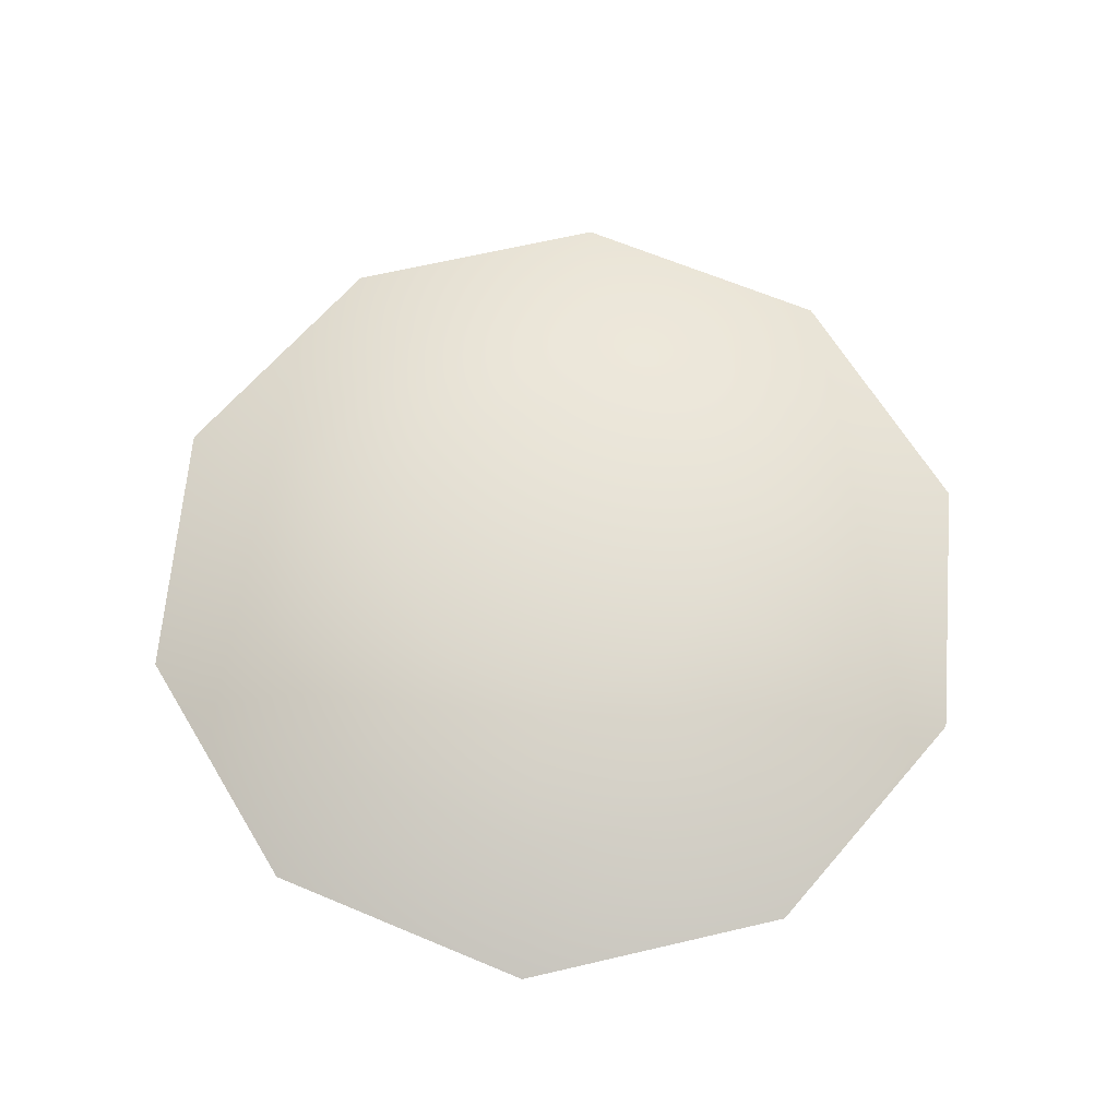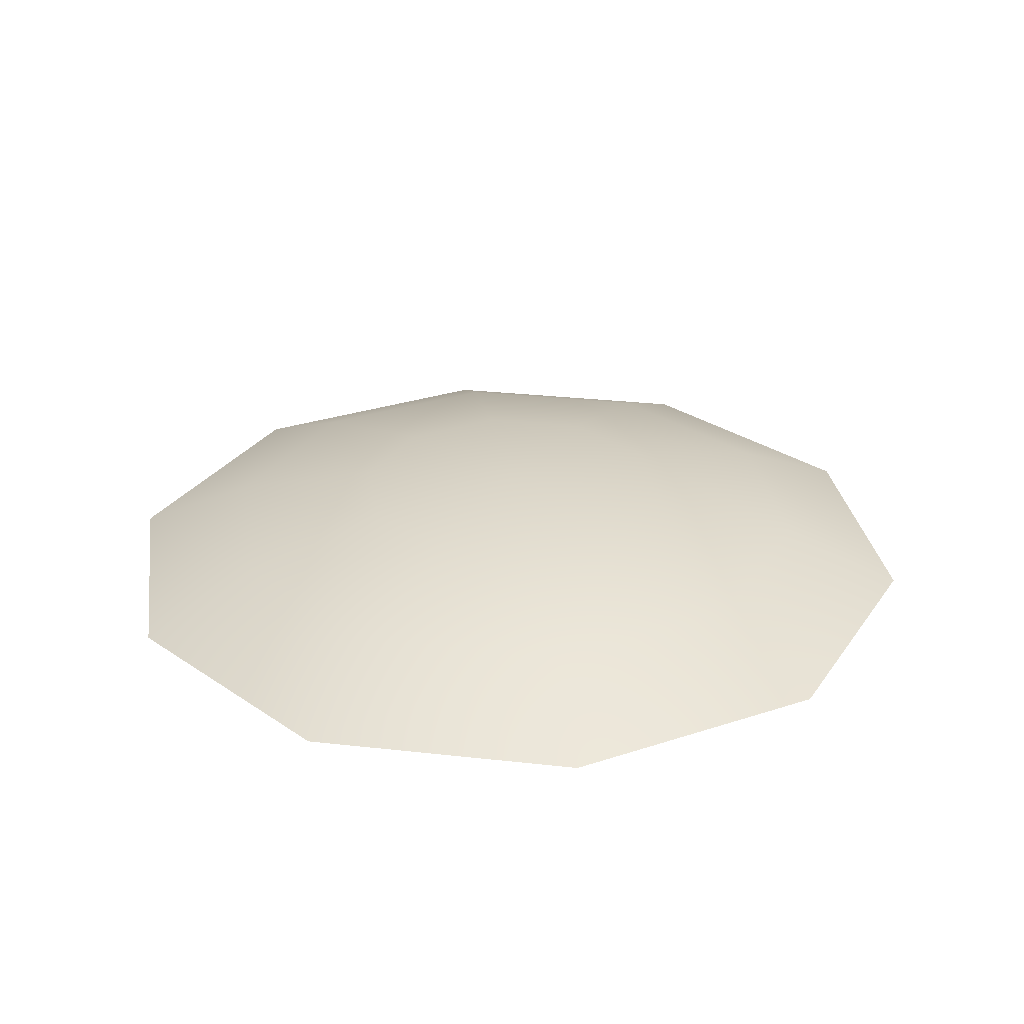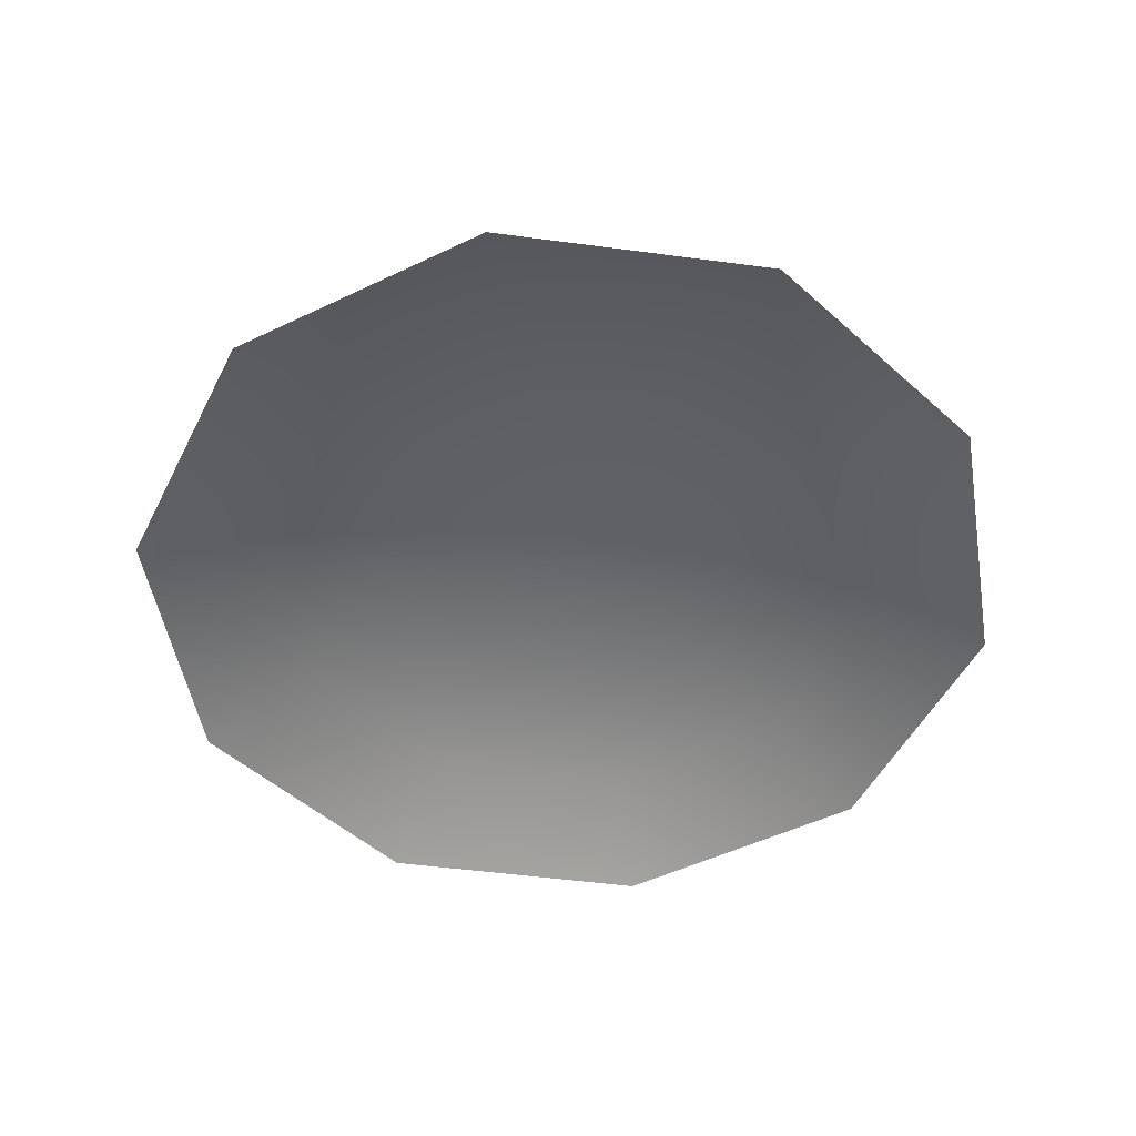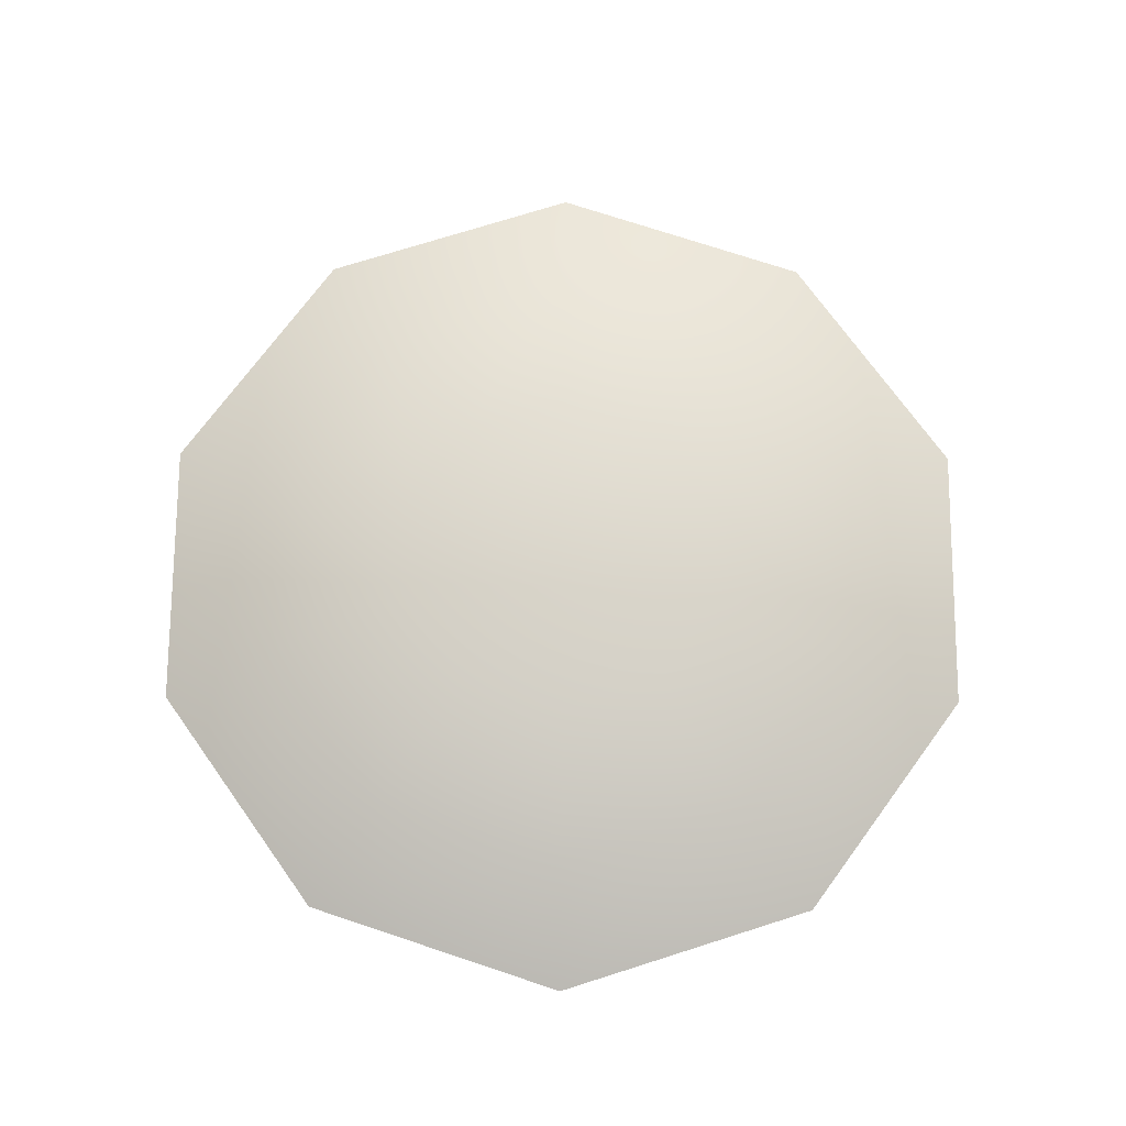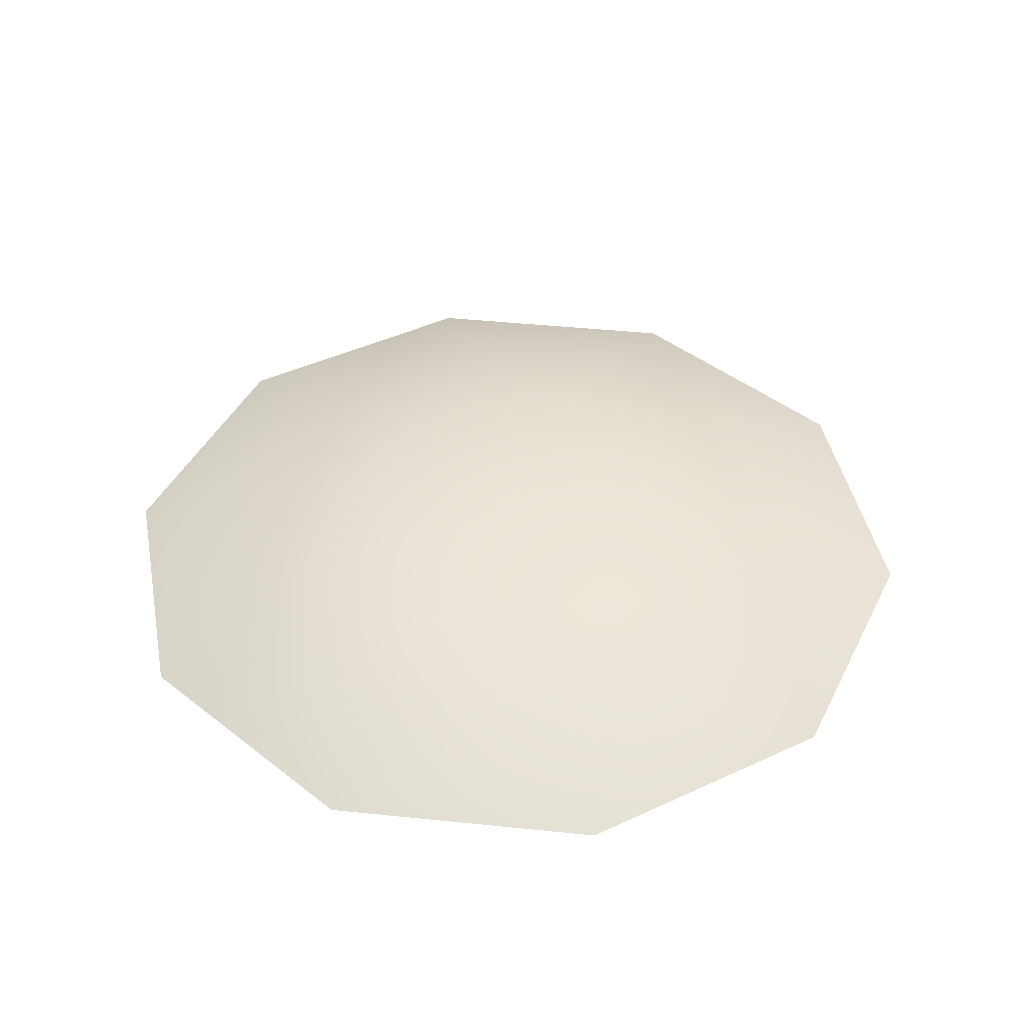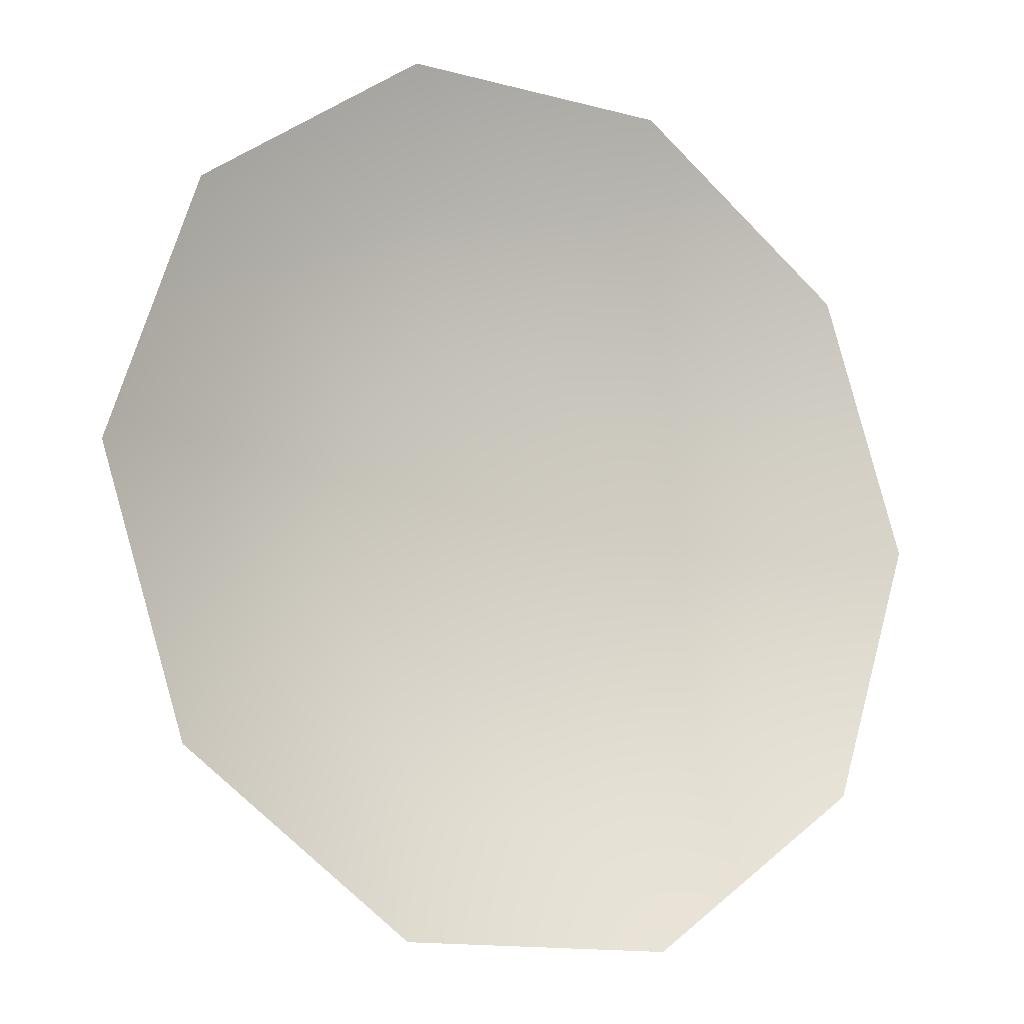
<metadata>
{"format":"obj","ext":"obj","renderer":"f3d","projection":"perspective","resolution":1024,"background":"white","views":[{"elev":65.7,"azim":58.8,"up":"+Y"},{"elev":28.6,"azim":-62.4,"up":"+Y"},{"elev":-50.5,"azim":-116.3,"up":"+Y"},{"elev":73.3,"azim":126.4,"up":"+Y"},{"elev":42.8,"azim":151.0,"up":"+Y"},{"elev":-13.8,"azim":-30.7,"up":"+Z"}]}
</metadata>
<code>
g polySurface103
v -4.201 1.187 -34.8
v -4.834 1.187 -35.26
v -5.617 1.187 -35.26
v -6.25 1.187 -34.8
v -6.492 1.187 -34.05
v -6.25 1.187 -33.31
v -5.617 1.187 -32.85
v -4.834 1.187 -32.85
v -4.201 1.187 -33.31
v -3.959 1.187 -34.05
v -4.481 1.337 -34.59
v -4.941 1.337 -34.93
v -5.51 1.337 -34.93
v -5.97 1.337 -34.59
v -6.145 1.337 -34.05
v -5.97 1.337 -33.51
v -5.51 1.337 -33.18
v -4.941 1.337 -33.18
v -4.481 1.337 -33.51
v -4.305 1.337 -34.05
v -4.834 1.434 -34.34
v -5.076 1.434 -34.51
v -5.375 1.434 -34.51
v -5.617 1.434 -34.34
v -5.709 1.434 -34.05
v -5.617 1.434 -33.77
v -5.375 1.434 -33.59
v -5.076 1.434 -33.59
v -4.834 1.434 -33.77
v -4.742 1.434 -34.05
v -5.225 1.467 -34.05
f 1 2 12 11
f 2 3 13 12
f 3 4 14 13
f 4 5 15 14
f 5 6 16 15
f 6 7 17 16
f 7 8 18 17
f 8 9 19 18
f 9 10 20 19
f 10 1 11 20
f 11 12 22 21
f 12 13 23 22
f 13 14 24 23
f 14 15 25 24
f 15 16 26 25
f 16 17 27 26
f 17 18 28 27
f 18 19 29 28
f 19 20 30 29
f 20 11 21 30
f 21 22 31
f 22 23 31
f 23 24 31
f 24 25 31
f 25 26 31
f 26 27 31
f 27 28 31
f 28 29 31
f 29 30 31
f 30 21 31

</code>
